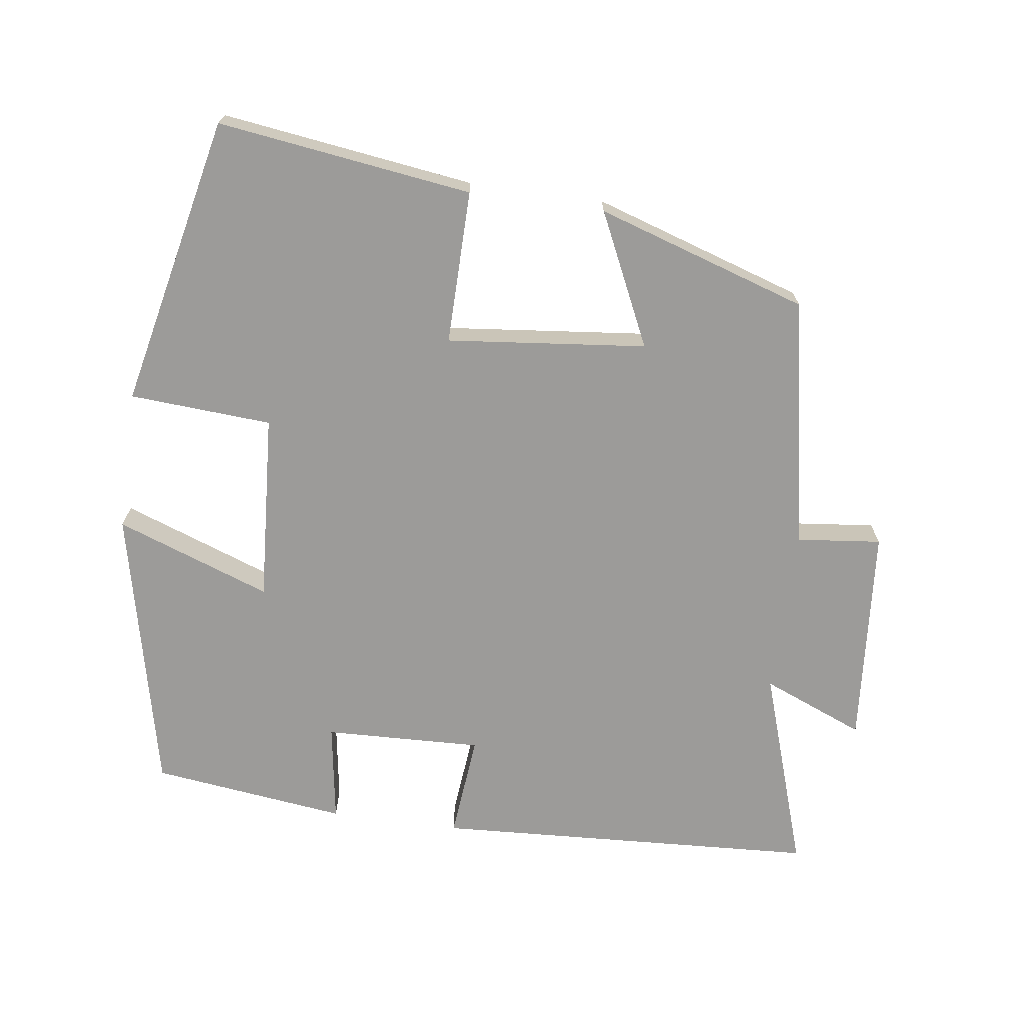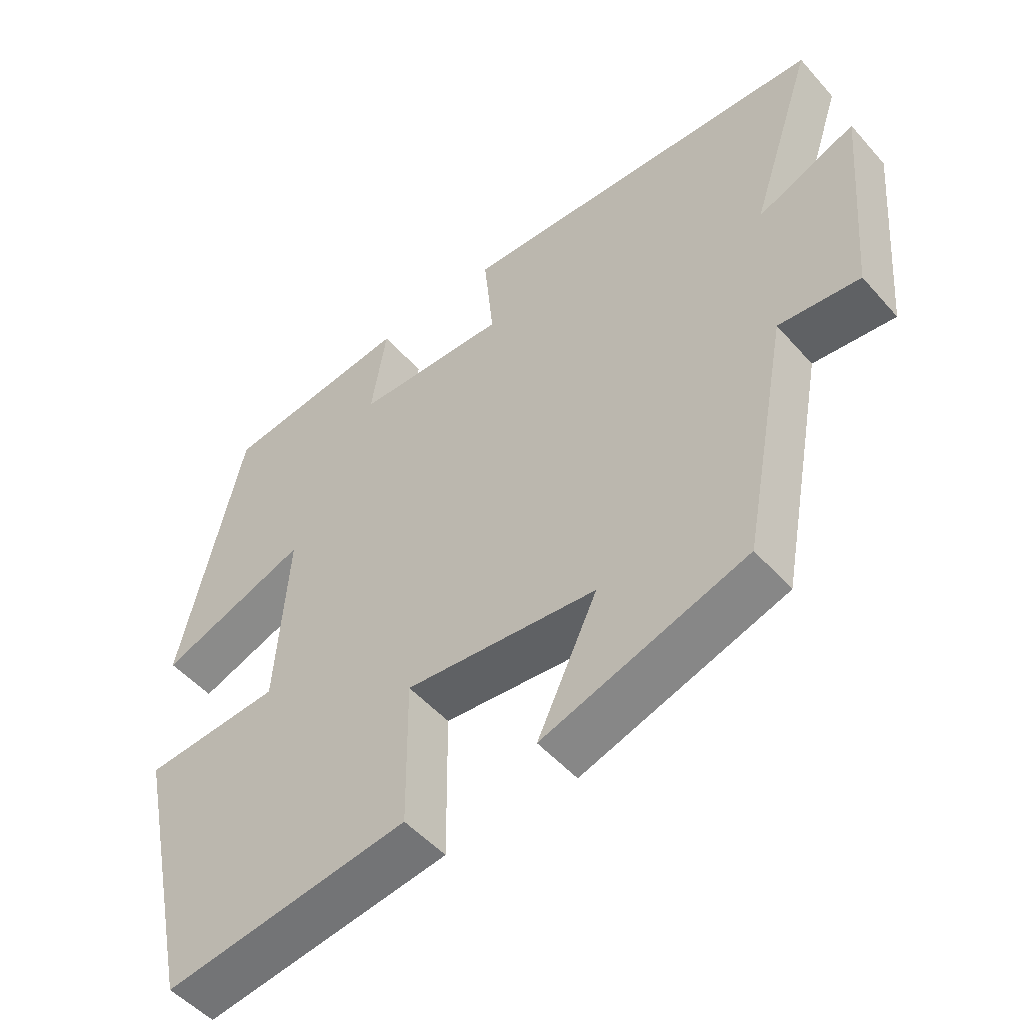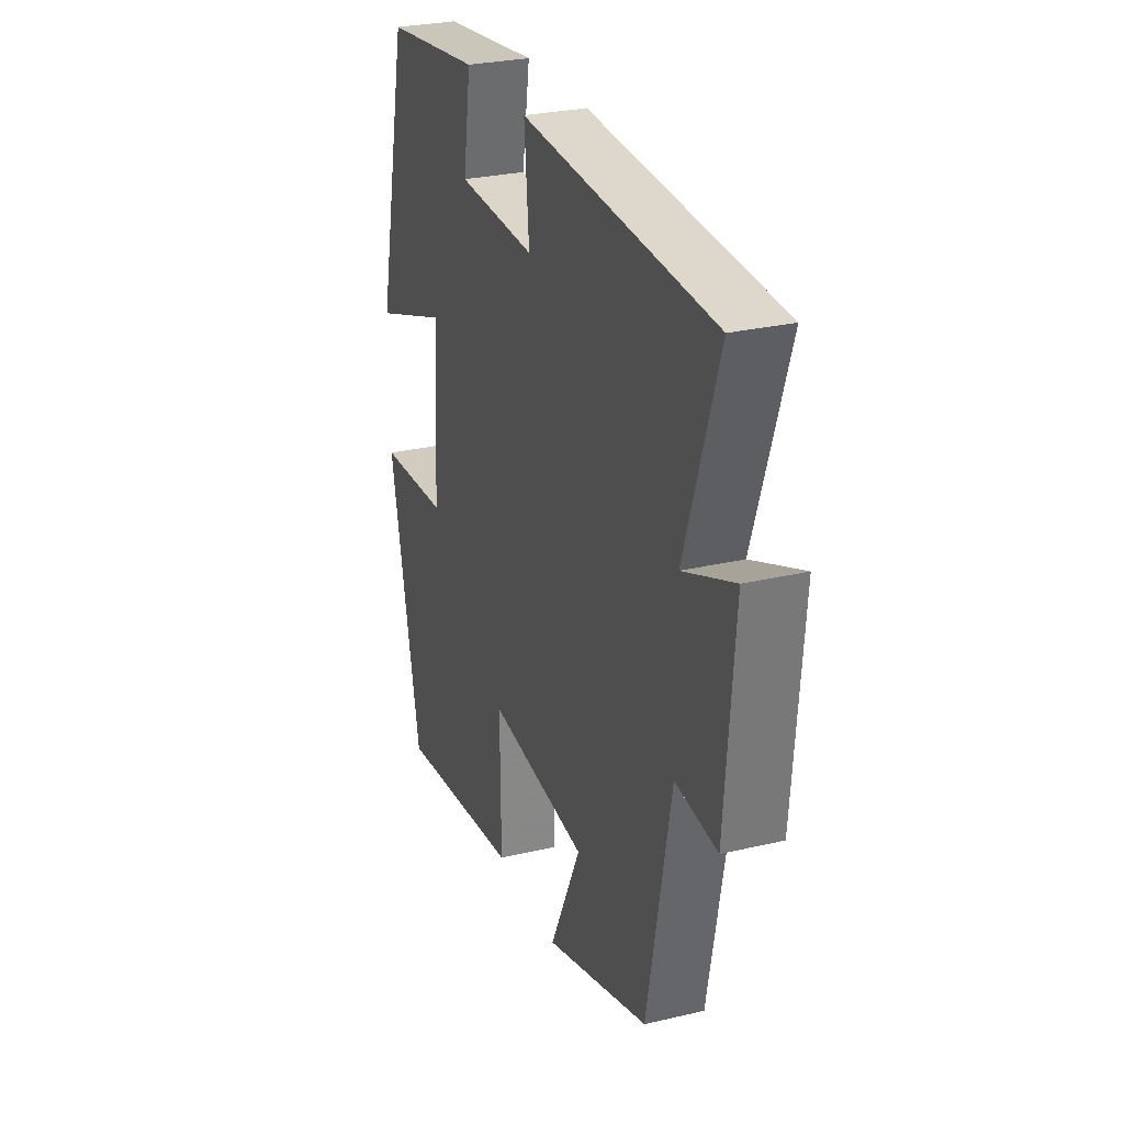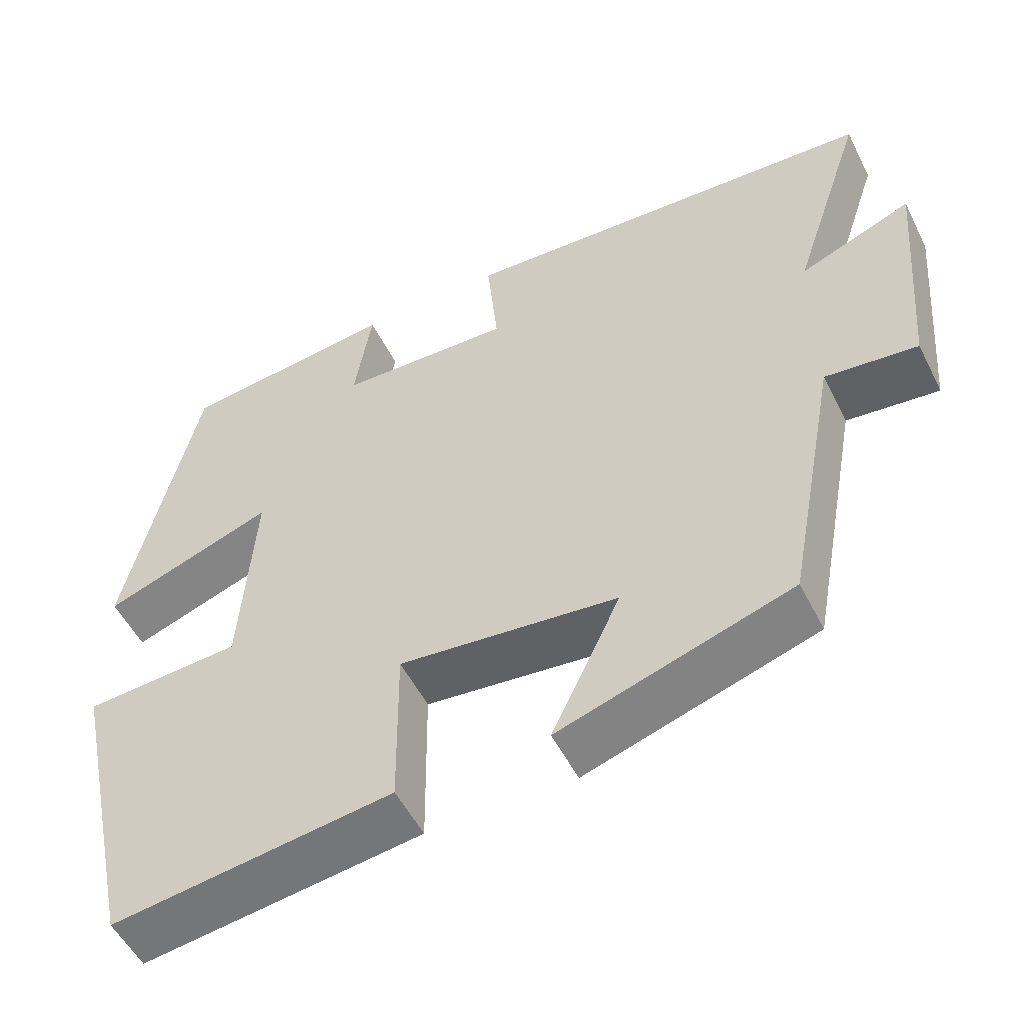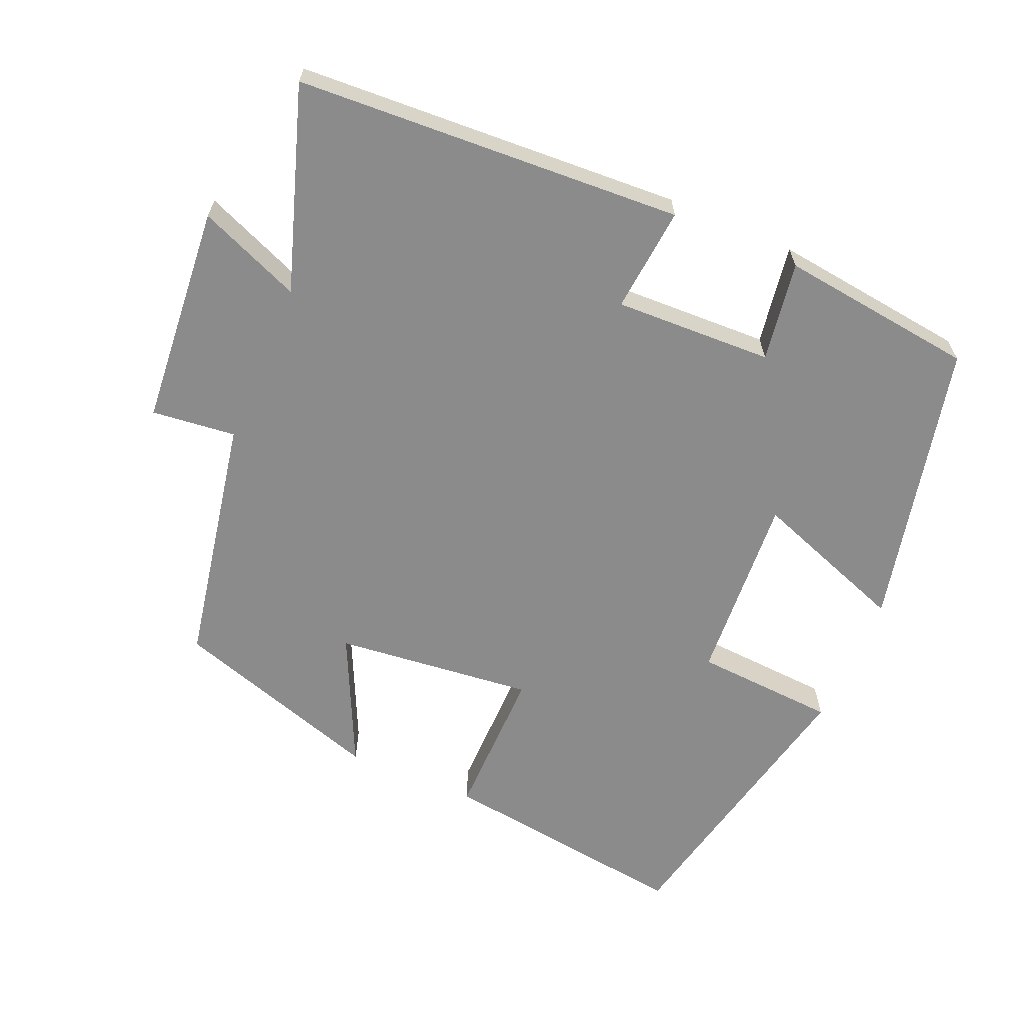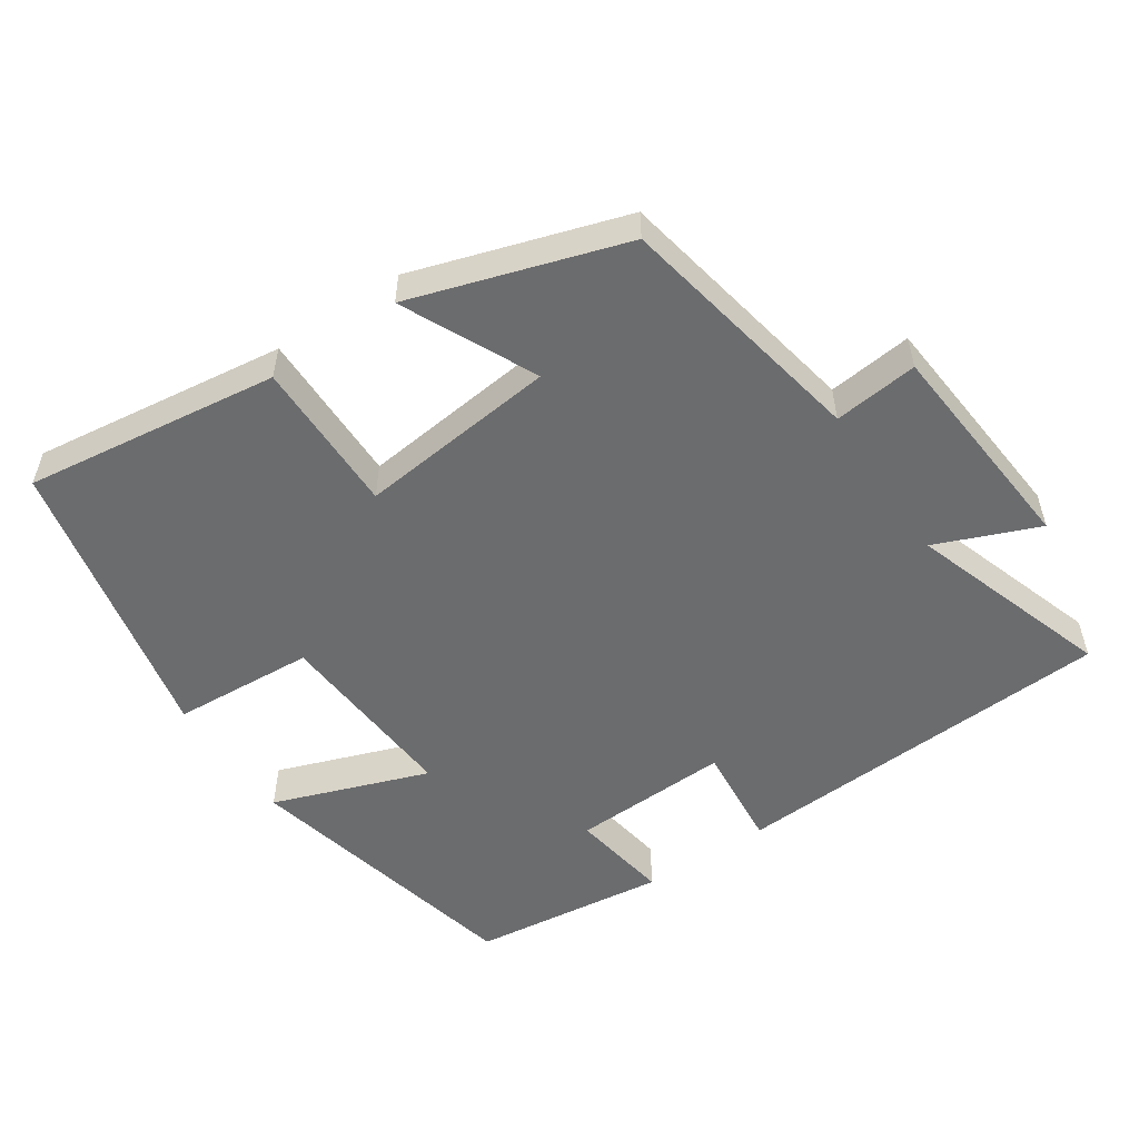
<metadata>
{"format":"obj","ext":"obj","renderer":"f3d","projection":"perspective","resolution":1024,"background":"white","views":[{"elev":-69.9,"azim":172.1,"up":"+Y"},{"elev":-50.8,"azim":-140.2,"up":"+Z"},{"elev":27.9,"azim":-109.8,"up":"+Z"},{"elev":-52.9,"azim":-153.7,"up":"+Z"},{"elev":-63.8,"azim":-23.2,"up":"+Y"},{"elev":-53.6,"azim":-146.0,"up":"+Y"}]}
</metadata>
<code>
v 0.411 0.07 -0.548
v 0.054 0.07 -0.5
v 0.056 0.07 -0.284
v -0.224 0.07 -0.314
v -0.136 0.07 -0.5
v -0.433 0.07 -0.405
v -0.5 0.07 -0.052
v -0.618 0.07 -0.065
v -0.644 0.07 0.245
v -0.5 0.07 0.186
v -0.594 0.07 0.47
v -0.052 0.07 0.5
v -0.066 0.07 0.352
v 0.156 0.07 0.36
v 0.134 0.07 0.5
v 0.409 0.07 0.466
v 0.5 0.07 0.062
v 0.282 0.07 0.141
v 0.3 0.07 -0.125
v 0.5 0.07 -0.138
v 0.411 0 -0.548
v 0.054 0 -0.5
v 0.056 0 -0.284
v -0.224 0 -0.314
v -0.136 0 -0.5
v -0.433 0 -0.405
v -0.5 0 -0.052
v -0.618 0 -0.065
v -0.644 0 0.245
v -0.5 0 0.186
v -0.594 0 0.47
v -0.052 0 0.5
v -0.066 0 0.352
v 0.156 0 0.36
v 0.134 0 0.5
v 0.409 0 0.466
v 0.5 0 0.062
v 0.282 0 0.141
v 0.3 0 -0.125
v 0.5 0 -0.138
f 1 2 3
f 20 1 3
f 19 20 3
f 18 19 3 4
f 16 17 18
f 15 16 18
f 14 15 18
f 13 14 18 4
f 12 13 4
f 11 12 4
f 10 11 4
f 7 8 9 10
f 6 7 10
f 5 6 10
f 4 5 10
f 23 22 21
f 23 21 40
f 23 40 39
f 24 23 39 38
f 38 37 36
f 38 36 35
f 38 35 34
f 24 38 34 33
f 24 33 32
f 24 32 31
f 24 31 30
f 30 29 28 27
f 30 27 26
f 30 26 25
f 30 25 24
f 1 21 22 2
f 2 22 23 3
f 3 23 24 4
f 4 24 25 5
f 5 25 26 6
f 6 26 27 7
f 7 27 28 8
f 8 28 29 9
f 9 29 30 10
f 10 30 31 11
f 11 31 32 12
f 12 32 33 13
f 13 33 34 14
f 14 34 35 15
f 15 35 36 16
f 16 36 37 17
f 17 37 38 18
f 18 38 39 19
f 19 39 40 20
f 20 40 21 1

</code>
